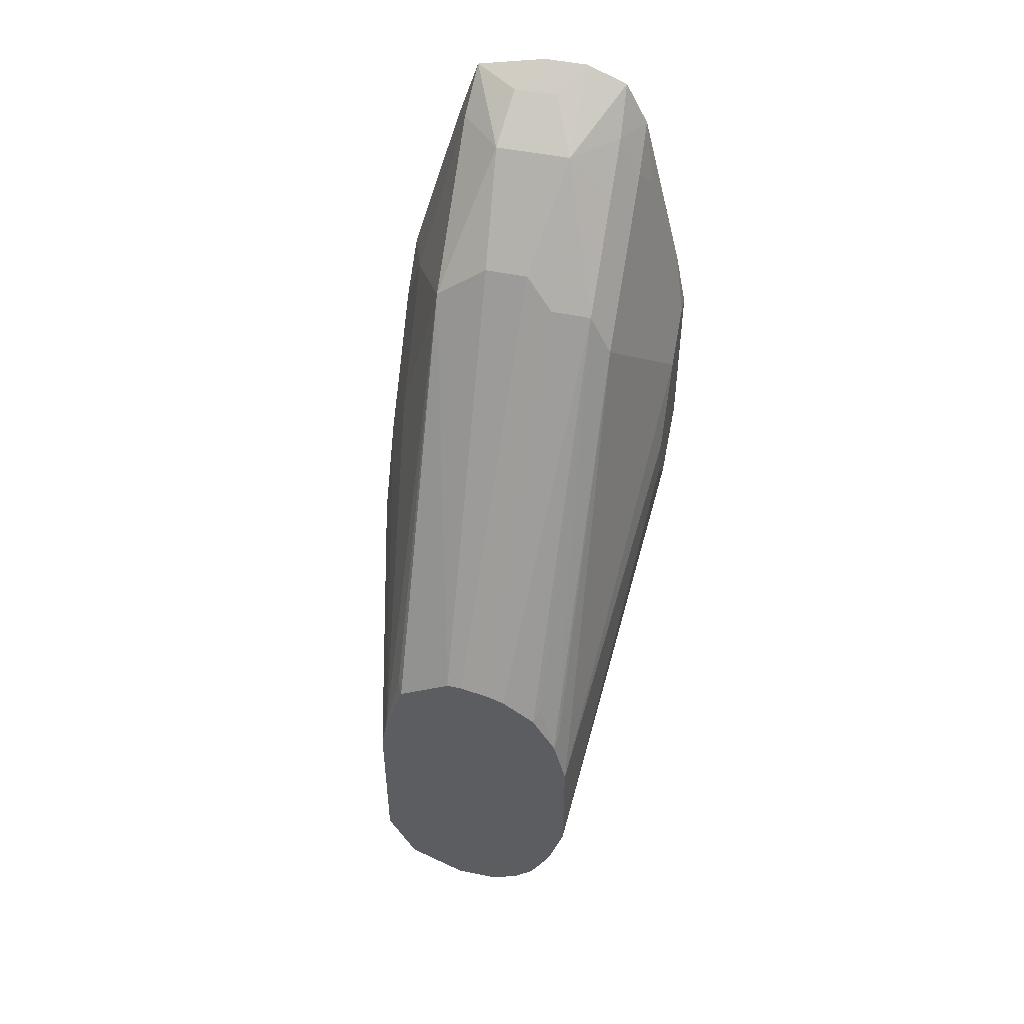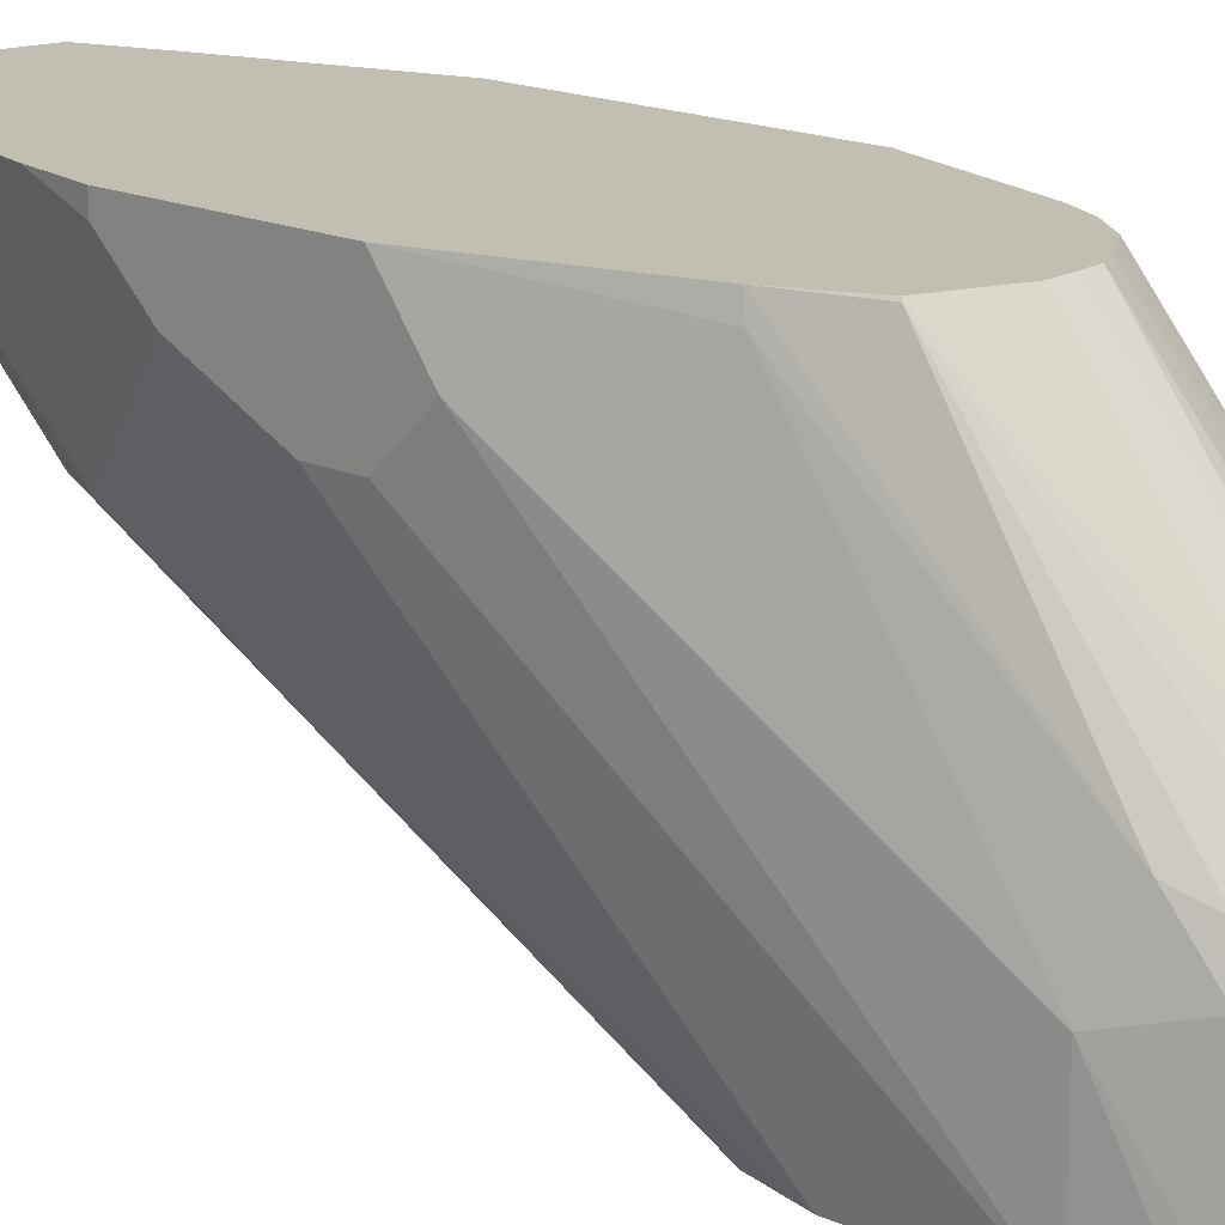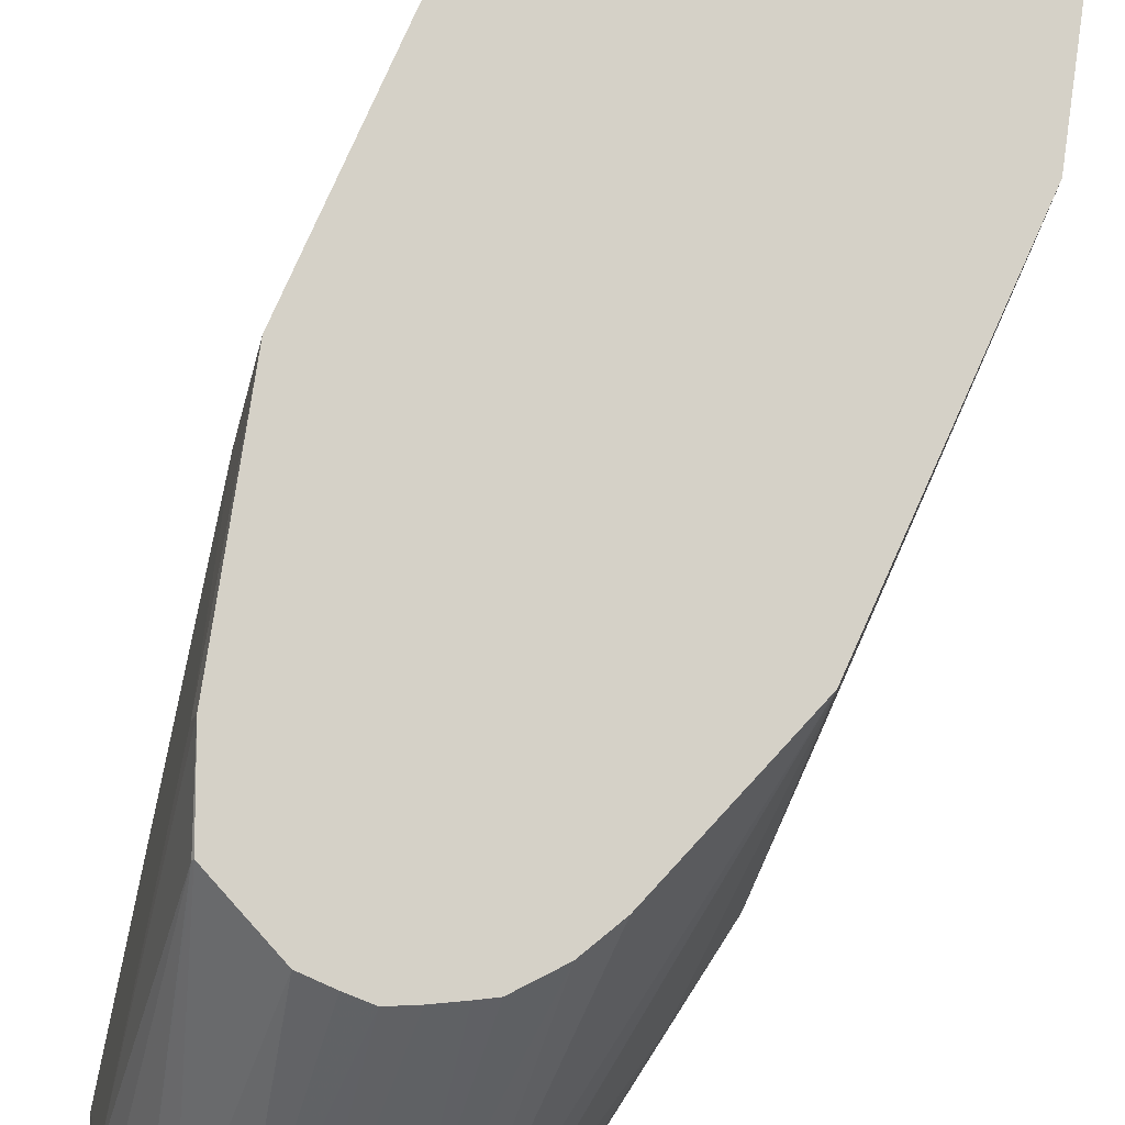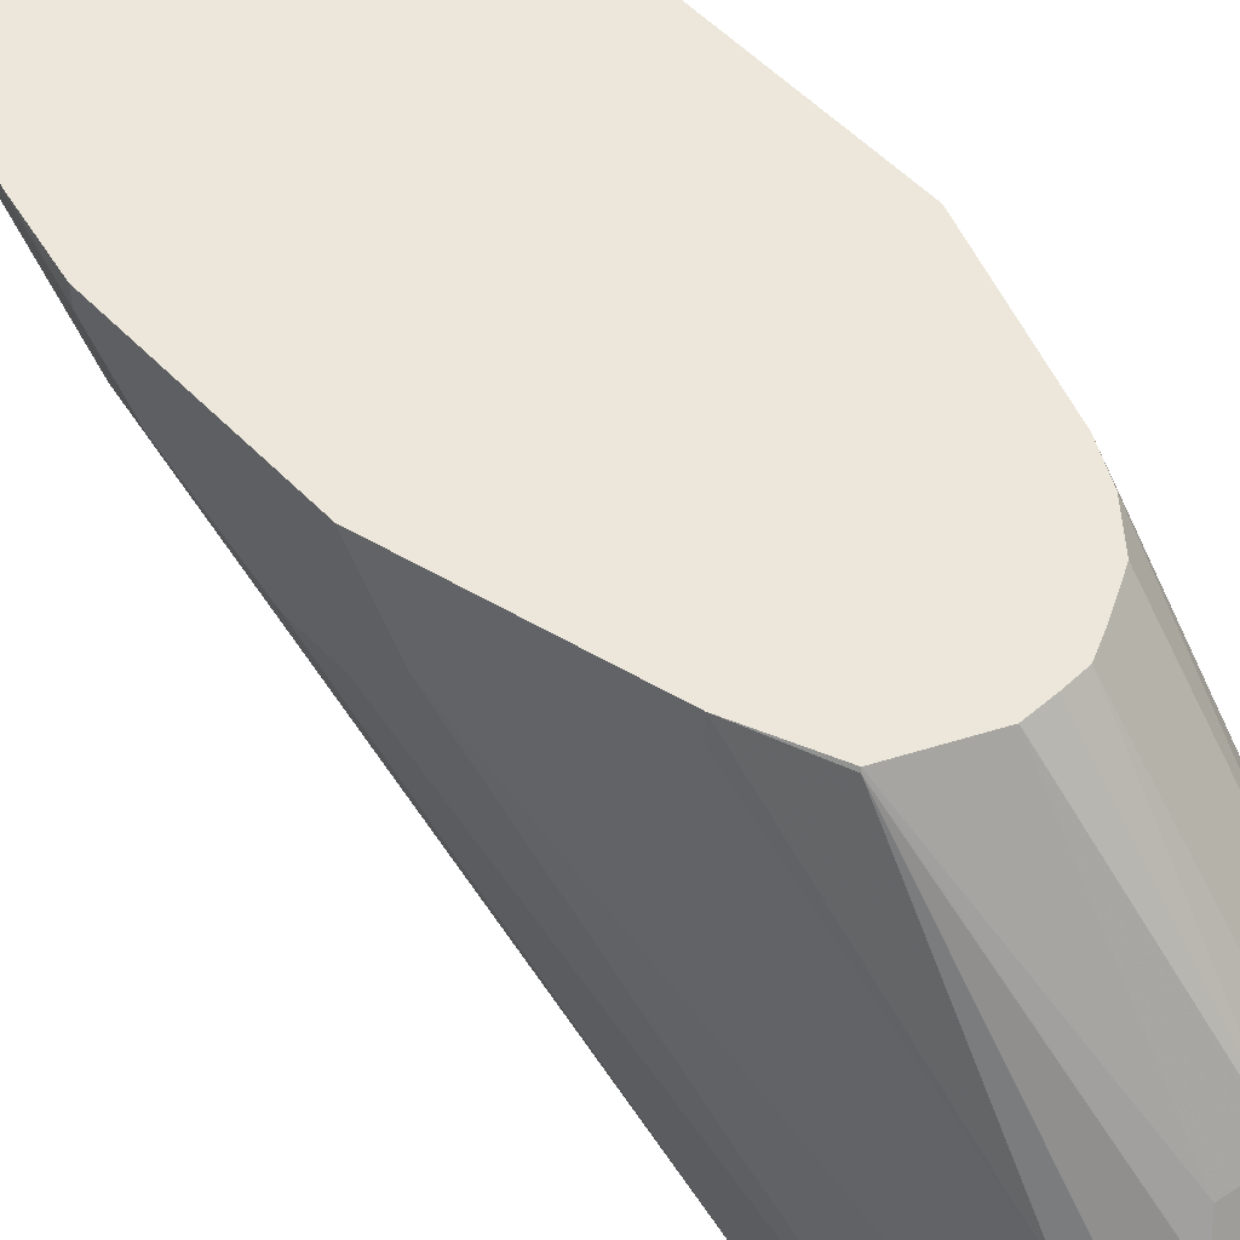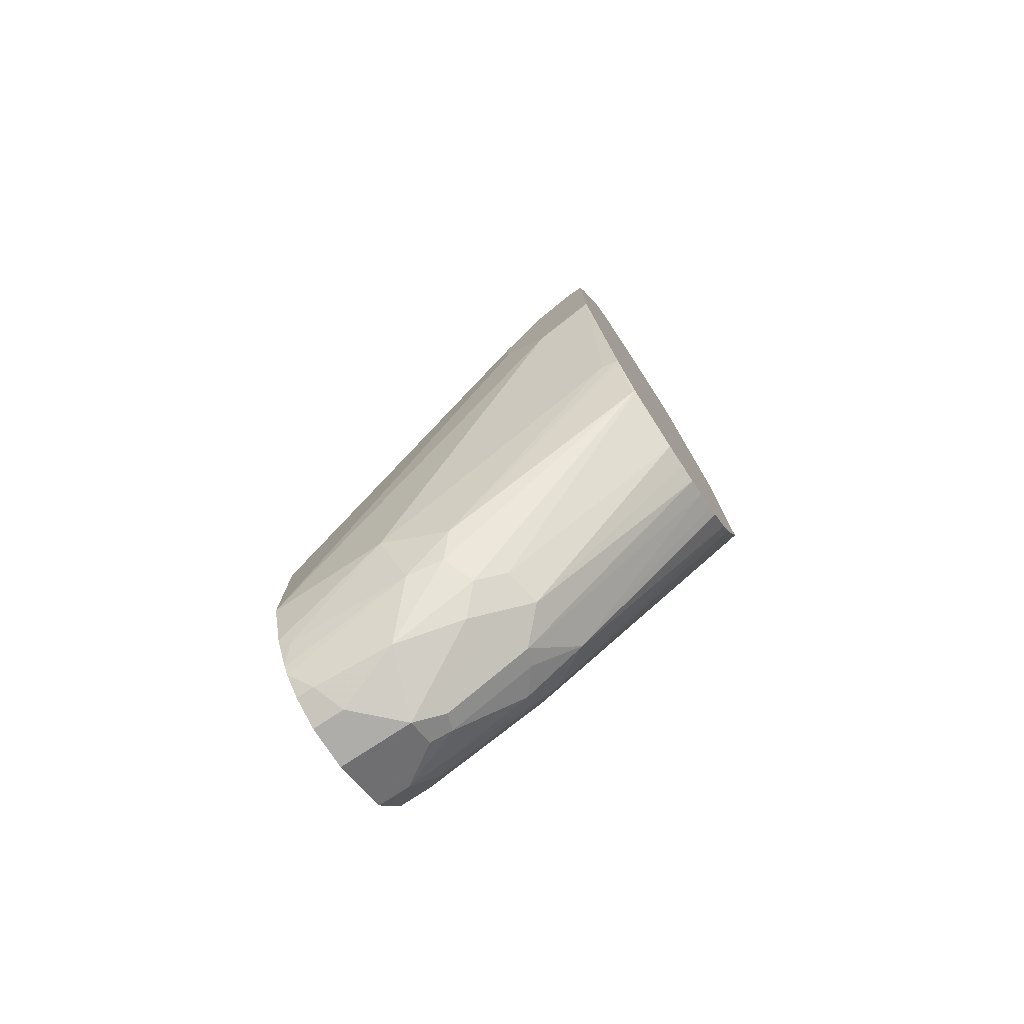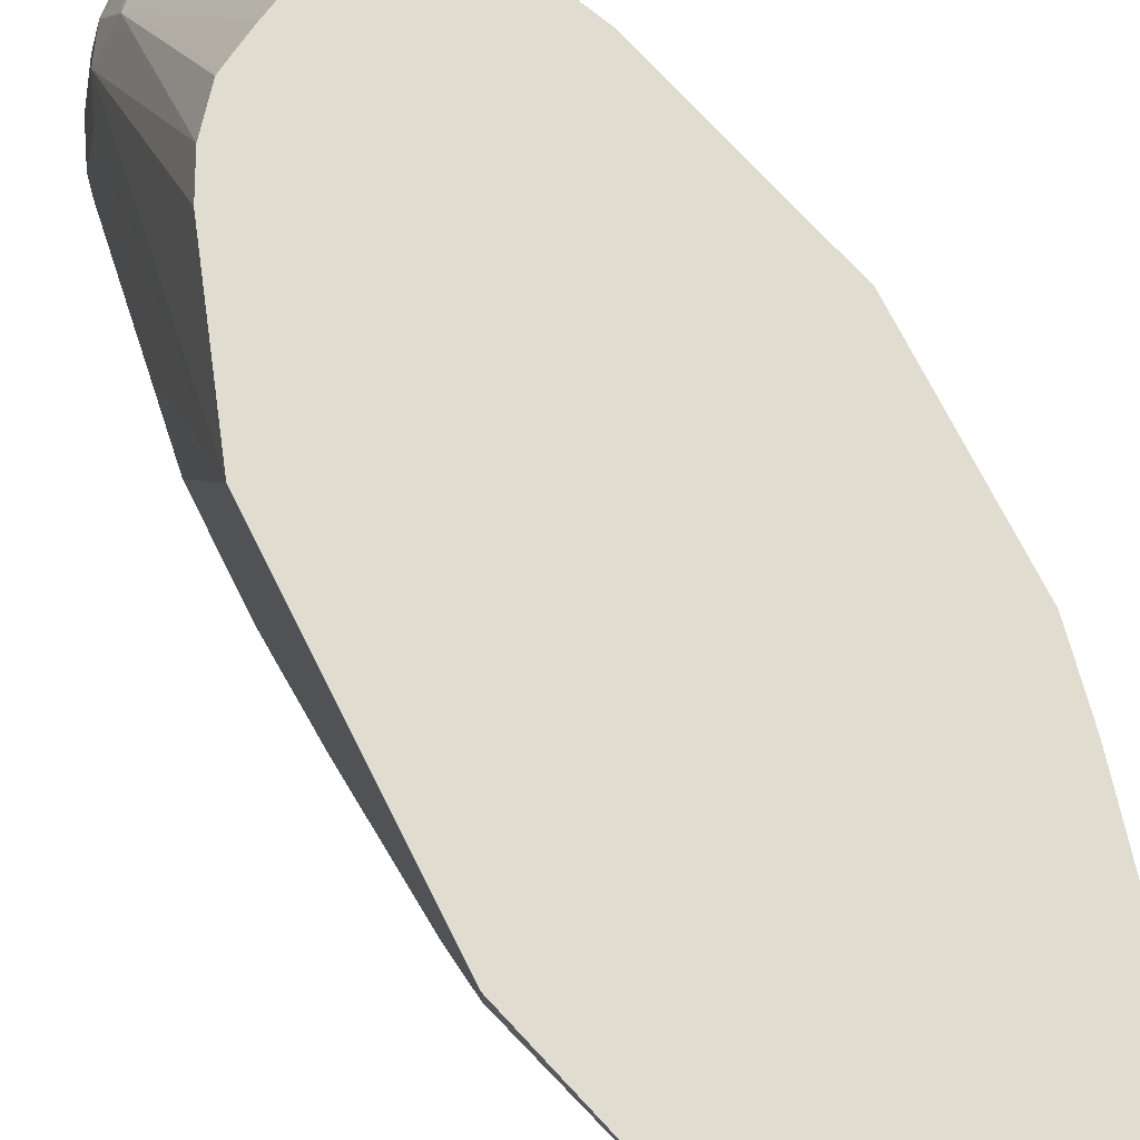
<metadata>
{"format":"obj","ext":"obj","renderer":"f3d","projection":"perspective","resolution":1024,"background":"white","views":[{"elev":48.8,"azim":13.1,"up":"+Z"},{"elev":17.4,"azim":131.7,"up":"+Y"},{"elev":78.8,"azim":-155.9,"up":"+Y"},{"elev":53.3,"azim":137.6,"up":"+Y"},{"elev":-77.1,"azim":123.3,"up":"+Z"},{"elev":69.5,"azim":-26.3,"up":"+Y"}]}
</metadata>
<code>
v 0.1286 -0.4574 -0.3702
v 0.1332 -0.5358 -0.4305
v 0.1177 -0.5327 -0.4336
v 0.1186 -0.4574 -0.3702
v 0.1544 -0.4574 -0.3588
v 0.1394 -0.5482 -0.4367
v 0.1239 -0.5451 -0.4398
v 0.1053 -0.5451 -0.4398
v 0.1106 -0.4574 -0.3698
v 0.1658 -0.4574 -0.333
v 0.1548 -0.4584 -0.3592
v 0.1517 -0.5544 -0.4305
v 0.1394 -0.5853 -0.4552
v 0.1301 -0.5575 -0.4459
v 0.1115 -0.5946 -0.4646
v 0.1053 -0.5822 -0.4583
v 0.09756 -0.5482 -0.4367
v 0.08827 -0.5296 -0.4181
v 0.103 -0.4574 -0.366
v 0.1672 -0.4646 -0.3344
v 0.1579 -0.5482 -0.4181
v 0.1858 -0.4574 -0.2602
v 0.1548 -0.5699 -0.4336
v 0.1504 -0.6274 -0.4504
v 0.1425 -0.6194 -0.4583
v 0.1301 -0.6132 -0.4646
v 0.1115 -0.6274 -0.4646
v 0.08672 -0.6132 -0.4522
v 0.09911 -0.5946 -0.4583
v 0.09756 -0.5853 -0.4552
v 0.08672 -0.5575 -0.4336
v 0.07898 -0.5482 -0.4181
v 0.08052 -0.4574 -0.3468
v 0.09 -0.4574 -0.3586
v 0.09506 -0.4574 -0.3616
v 0.1672 -0.576 -0.4088
v 0.1858 -0.4832 -0.2787
v 0.1858 -0.4574 -0.1858
v 0.1579 -0.6225 -0.4367
v 0.1531 -0.6274 -0.4464
v 0.1425 -0.6274 -0.4583
v 0.1301 -0.6274 -0.4646
v 0.08672 -0.6274 -0.4522
v 0.08595 -0.5946 -0.4459
v 0.08052 -0.6132 -0.4398
v 0.07898 -0.6039 -0.4367
v 0.07434 -0.5575 -0.4088
v 0.05575 -0.4574 -0.2787
v 0.07434 -0.4574 -0.3344
v 0.07672 -0.4574 -0.3392
v 0.1672 -0.6274 -0.4088
v 0.1604 -0.6274 -0.4318
v 0.1858 -0.5017 -0.2602
v 0.1806 -0.4574 -0.1601
v 0.1858 -0.4646 -0.1858
v 0.1579 -0.6274 -0.4367
v 0.08052 -0.6274 -0.4398
v 0.07434 -0.6132 -0.4274
v 0.06039 -0.5482 -0.3437
v 0.05575 -0.4574 -0.1673
v 0.05575 -0.5389 -0.3159
v 0.1672 -0.6274 -0.3531
v 0.1858 -0.5017 -0.2416
v 0.1621 -0.4574 -0.08578
v 0.1672 -0.4646 -0.1115
v 0.1812 -0.4738 -0.1765
v 0.1858 -0.4832 -0.2044
v 0.07434 -0.6274 -0.4274
v 0.05575 -0.4646 -0.1673
v 0.07663 -0.4574 -0.0952
v 0.05885 -0.5544 -0.319
v 0.05575 -0.5389 -0.2787
v 0.1626 -0.6225 -0.3252
v 0.1614 -0.6274 -0.33
v 0.1626 -0.5296 -0.158
v 0.1522 -0.4574 -0.06721
v 0.1533 -0.4738 -0.08364
v 0.1626 -0.4738 -0.1022
v 0.1672 -0.4832 -0.1301
v 0.07434 -0.6274 -0.3531
v 0.05575 -0.4832 -0.1858
v 0.06504 -0.4924 -0.158
v 0.08363 -0.4738 -0.08364
v 0.08577 -0.4574 -0.06721
v 0.05575 -0.5203 -0.2416
v 0.07718 -0.6274 -0.3373
v 0.1533 -0.5296 -0.1394
v 0.1533 -0.6225 -0.3066
v 0.1509 -0.6274 -0.3115
v 0.1533 -0.4924 -0.1022
v 0.1344 -0.4574 -0.06004
v 0.1347 -0.4924 -0.08364
v 0.06504 -0.5296 -0.2137
v 0.08363 -0.5296 -0.1394
v 0.08363 -0.4924 -0.1022
v 0.1022 -0.4924 -0.08364
v 0.1053 -0.4708 -0.06816
v 0.1158 -0.4574 -0.06004
v 0.08606 -0.6274 -0.309
v 0.08363 -0.6225 -0.3066
v 0.1363 -0.5327 -0.1363
v 0.1363 -0.6274 -0.3008
v 0.1239 -0.4708 -0.06816
v 0.1239 -0.5265 -0.1239
v 0.1053 -0.5265 -0.1239
v 0.1093 -0.6274 -0.2951
v 0.1159 -0.6274 -0.2951
v 0.1294 -0.6274 -0.2981
f 60 69 70
f 58 61 59
f 58 68 61
f 55 66 67
f 55 65 78
f 54 64 65
f 54 65 55
f 51 63 62
f 61 68 71
f 55 78 66
f 61 71 72
f 66 78 79
f 62 63 67
f 62 67 75
f 62 75 73
f 64 76 77
f 64 77 78
f 64 78 65
f 66 79 67
f 67 79 75
f 51 53 63
f 68 80 71
f 62 73 74
f 48 69 60
f 32 48 49
f 48 85 81
f 69 81 82
f 30 44 31
f 31 44 32
f 32 44 46
f 32 46 47
f 32 47 48
f 32 49 50
f 32 50 33
f 36 51 52
f 36 52 39
f 37 53 51
f 38 54 55
f 39 52 56
f 39 56 40
f 45 57 68
f 45 68 58
f 45 58 46
f 46 58 47
f 47 58 59
f 47 59 48
f 48 59 61
f 48 61 72
f 48 72 85
f 48 81 69
f 69 82 83
f 92 105 104
f 70 83 84
f 87 90 92
f 87 92 101
f 87 101 102
f 87 102 89
f 87 89 88
f 91 98 97
f 91 97 103
f 91 103 92
f 92 103 97
f 92 97 96
f 92 96 105
f 28 46 44
f 92 104 101
f 94 105 96
f 94 96 95
f 94 100 99
f 94 99 106
f 94 106 105
f 101 104 107
f 101 107 108
f 101 108 102
f 104 105 106
f 104 106 107
f 86 94 93
f 69 83 70
f 86 100 94
f 85 86 93
f 71 80 72
f 72 80 86
f 72 86 85
f 73 75 74
f 74 75 87
f 74 87 88
f 74 88 89
f 75 79 78
f 75 78 90
f 75 90 87
f 76 91 92
f 76 92 77
f 77 92 90
f 77 90 78
f 81 85 93
f 81 93 82
f 82 93 94
f 82 94 95
f 82 95 83
f 83 95 96
f 83 96 84
f 84 97 98
f 84 96 97
f 86 99 100
f 28 45 46
f 36 37 51
f 28 43 57
f 3 7 8
f 3 9 4
f 5 10 11
f 5 11 6
f 6 12 13
f 6 13 14
f 6 14 7
f 6 11 12
f 7 14 15
f 7 15 8
f 8 15 16
f 8 16 30
f 8 30 17
f 8 17 18
f 8 18 19
f 8 19 9
f 10 20 21
f 10 21 11
f 10 22 20
f 11 21 12
f 12 21 23
f 12 23 13
f 13 24 25
f 3 6 7
f 13 25 26
f 2 5 6
f 1 5 2
f 28 57 45
f 1 2 3
f 1 3 4
f 1 4 9
f 1 9 19
f 1 19 35
f 1 35 34
f 1 34 33
f 1 33 50
f 1 50 49
f 1 49 48
f 1 48 60
f 1 60 70
f 1 70 84
f 1 84 98
f 1 98 91
f 1 91 76
f 1 76 64
f 1 64 54
f 1 54 38
f 1 38 22
f 1 22 10
f 1 10 5
f 2 6 3
f 13 26 15
f 3 8 9
f 13 23 24
f 24 40 56
f 24 56 52
f 24 52 51
f 24 51 62
f 24 62 74
f 24 74 89
f 24 89 102
f 24 102 108
f 24 108 107
f 24 107 106
f 24 106 99
f 24 99 86
f 24 86 80
f 24 80 68
f 24 68 57
f 24 57 43
f 24 43 27
f 24 27 42
f 24 42 41
f 25 41 42
f 25 42 26
f 13 15 14
f 28 30 29
f 24 41 25
f 23 36 39
f 28 44 30
f 23 39 40
f 23 40 24
f 15 26 42
f 15 27 43
f 15 43 28
f 15 28 29
f 15 29 30
f 15 30 16
f 17 31 18
f 17 30 31
f 18 31 32
f 18 32 33
f 18 33 34
f 15 42 27
f 22 53 37
f 18 35 19
f 20 36 21
f 20 22 37
f 20 37 36
f 21 36 23
f 22 38 55
f 22 55 67
f 22 67 63
f 22 63 53
f 18 34 35

</code>
